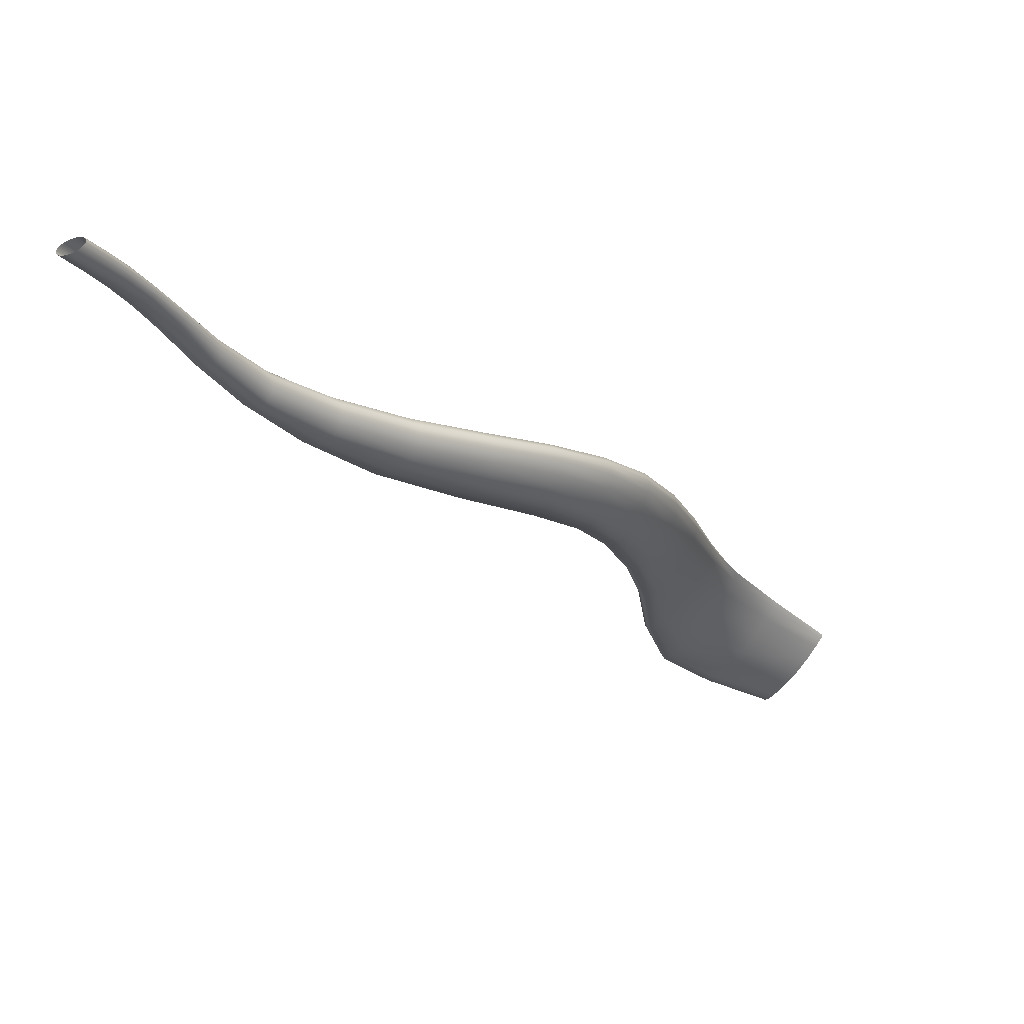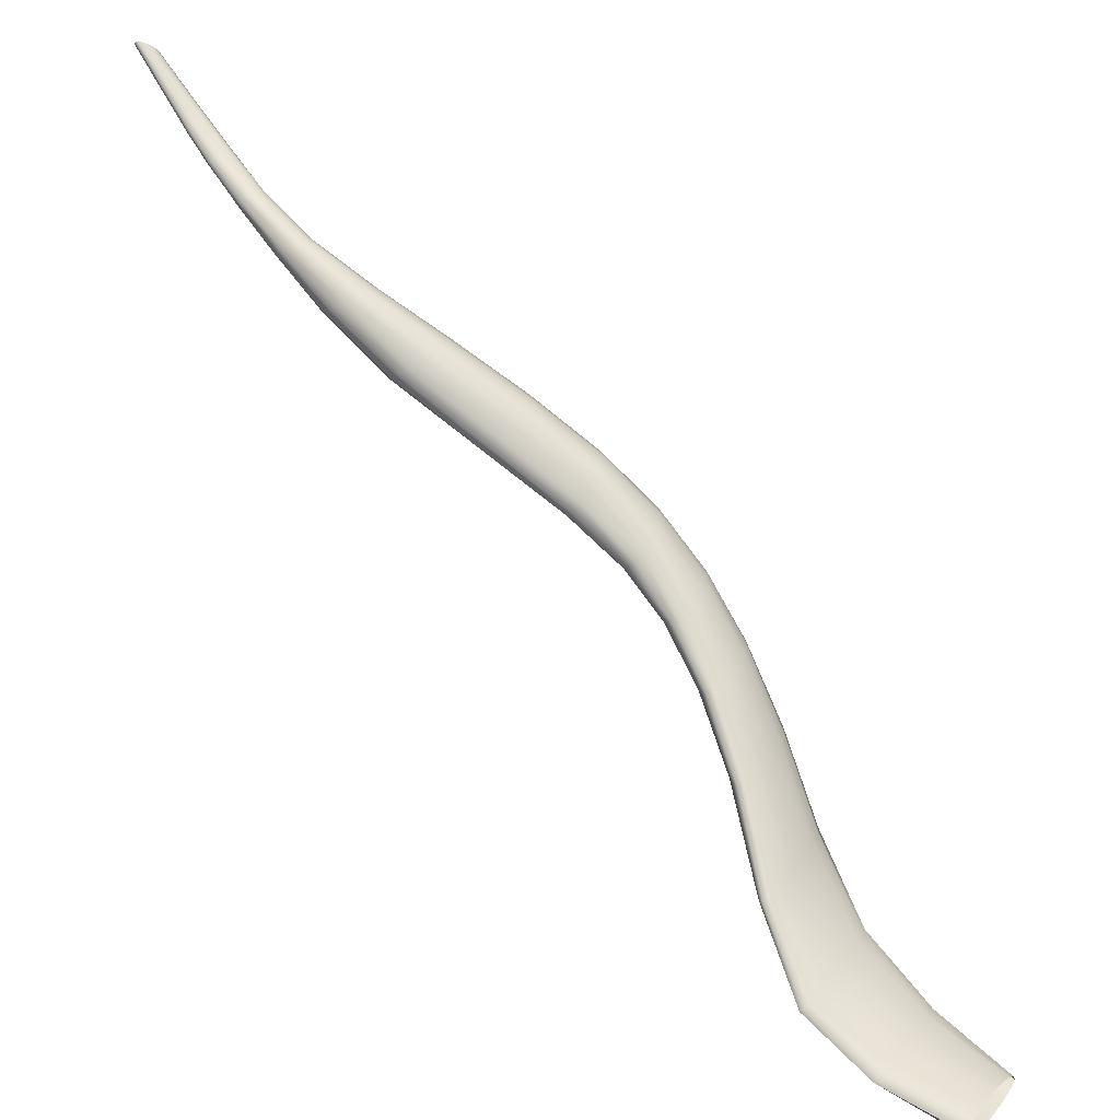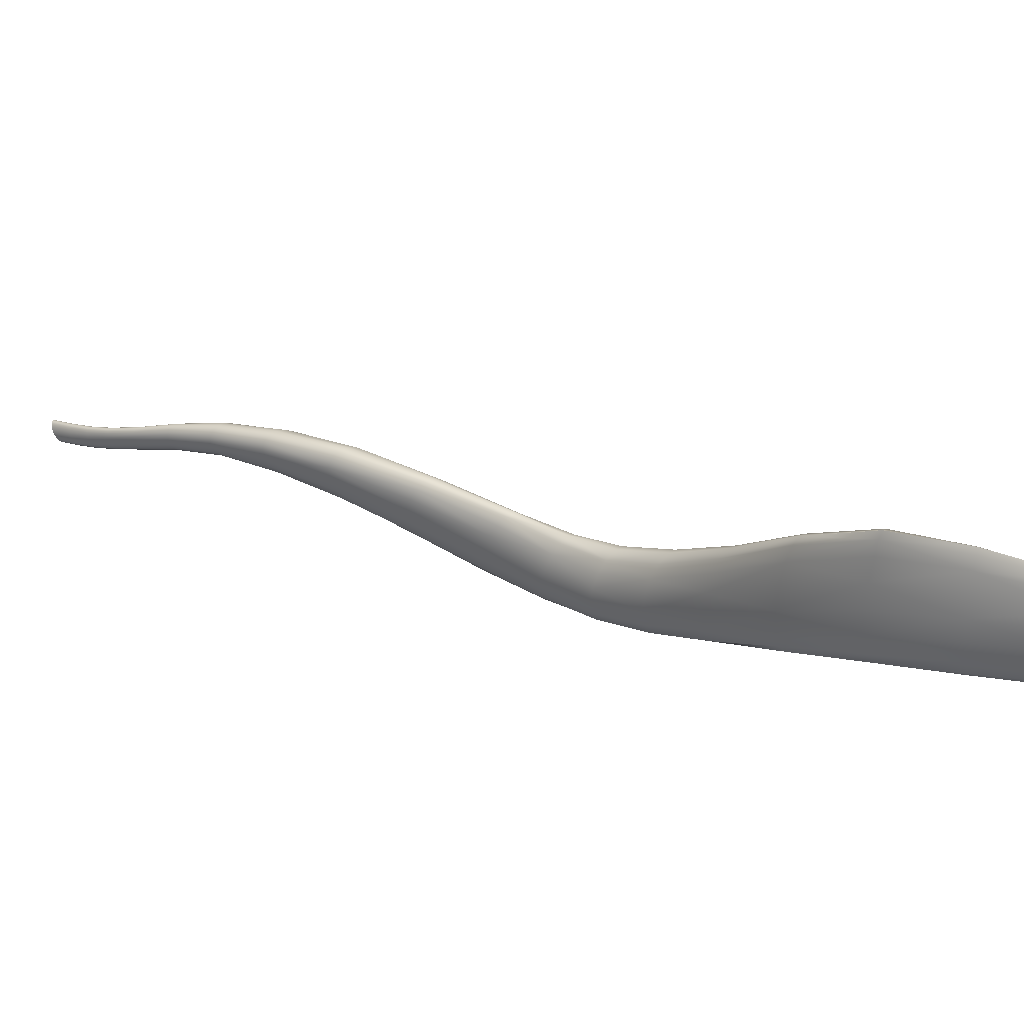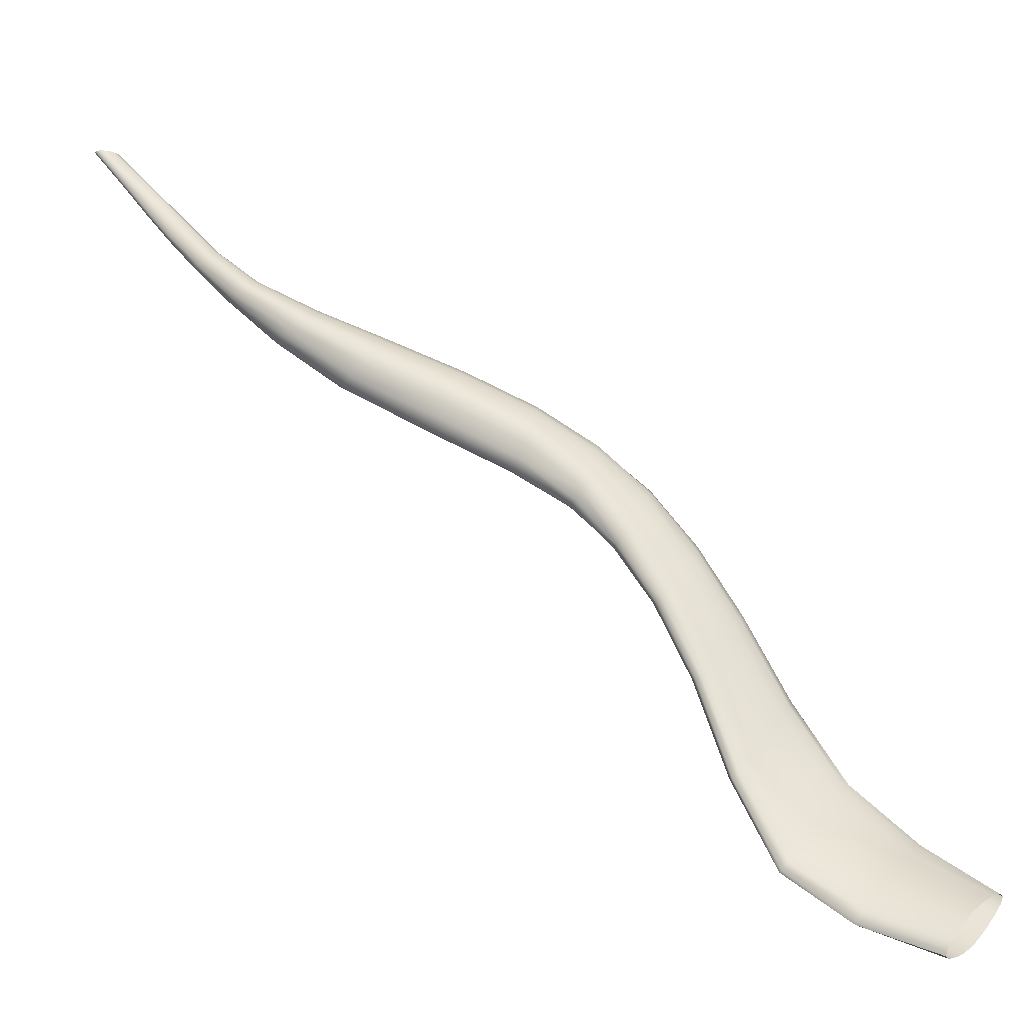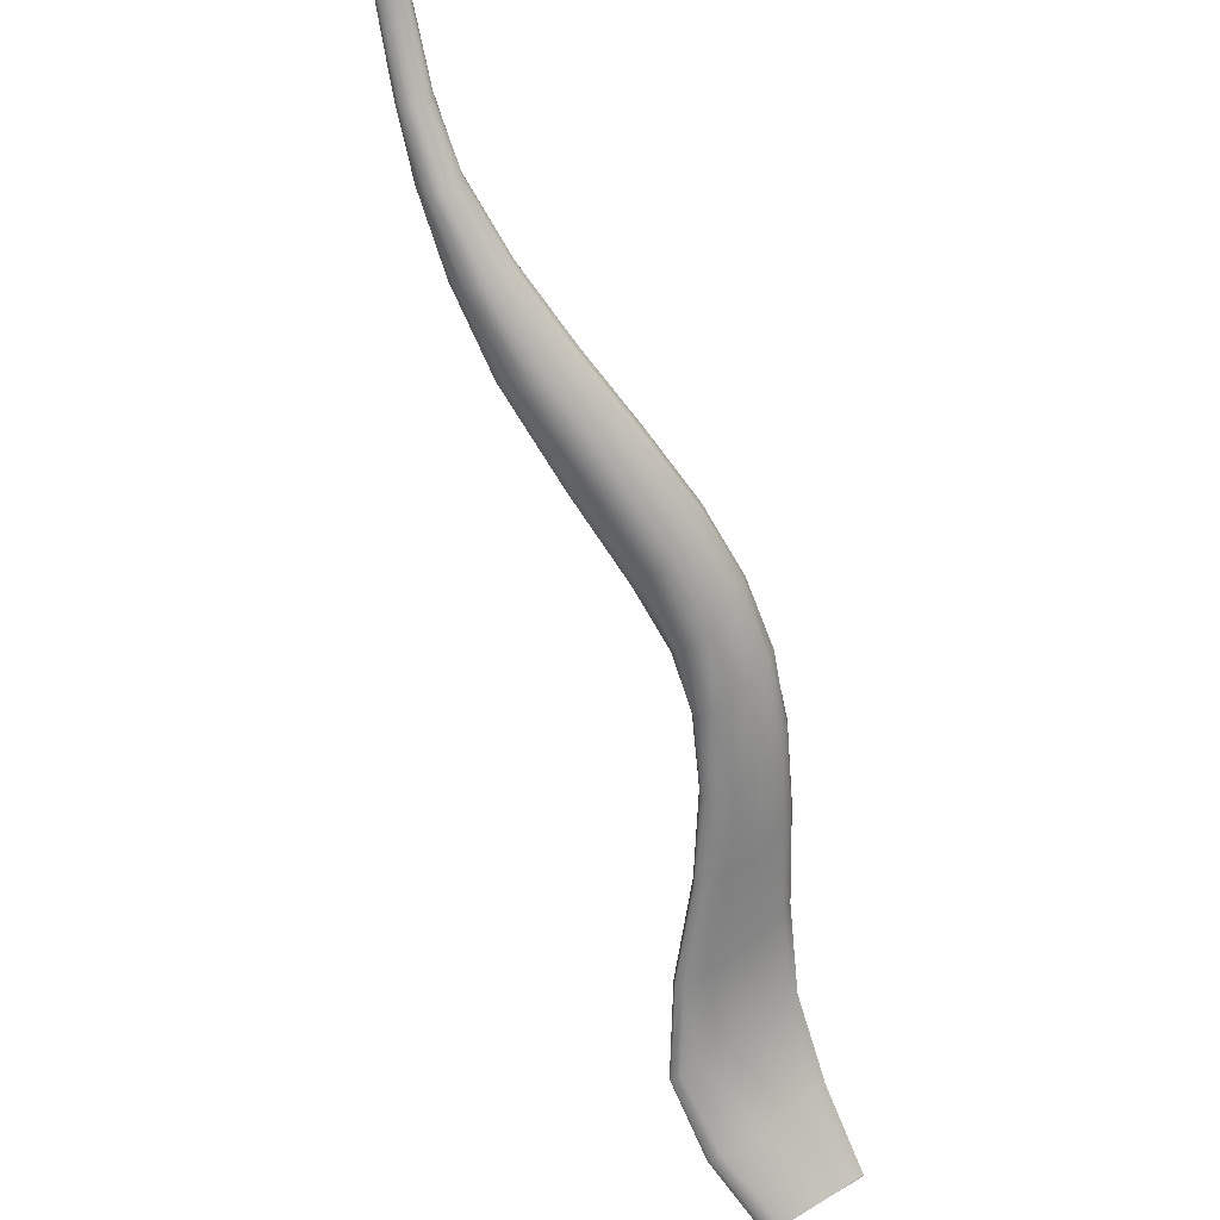
<metadata>
{"format":"obj","ext":"obj","renderer":"f3d","projection":"perspective","resolution":1024,"background":"white","views":[{"elev":22.8,"azim":-179.0,"up":"+Z"},{"elev":24.7,"azim":172.9,"up":"+Y"},{"elev":-62.1,"azim":142.6,"up":"+Y"},{"elev":-66.7,"azim":-162.9,"up":"+Z"},{"elev":72.8,"azim":-159.7,"up":"+Y"}]}
</metadata>
<code>
o Levator_Scapulae_Muscle_Right3
v -0.7862 17.62 -0.7207
v -0.8072 17.56 -0.7878
v -0.8032 17.56 -0.8064
v -0.7831 17.62 -0.7391
v -0.7561 17.67 -0.6893
v -0.7587 17.67 -0.6718
v -0.7839 17.63 -0.7538
v -0.757 17.68 -0.7029
v -0.8038 17.56 -0.8205
v -0.8061 17.63 -0.685
v -0.831 17.56 -0.7469
v -0.8173 17.56 -0.7669
v -0.7945 17.62 -0.7019
v -0.7651 17.67 -0.6543
v -0.7744 17.68 -0.6388
v -0.8312 17.63 -0.6661
v -0.859 17.57 -0.7228
v -0.8459 17.57 -0.7312
v -0.8193 17.63 -0.6724
v -0.7854 17.68 -0.6275
v -0.7959 17.69 -0.6213
v -0.8416 17.64 -0.6768
v -0.8694 17.58 -0.7341
v -0.8667 17.57 -0.7247
v -0.8386 17.64 -0.6682
v -0.8035 17.69 -0.621
v -0.8076 17.7 -0.6268
v -0.8345 17.64 -0.7065
v -0.8602 17.58 -0.7652
v -0.867 17.58 -0.7479
v -0.8401 17.64 -0.69
v -0.8075 17.7 -0.6384
v -0.8033 17.7 -0.6544
v -0.8138 17.64 -0.7428
v -0.8363 17.57 -0.8036
v -0.8491 17.57 -0.7848
v -0.825 17.64 -0.7253
v -0.7954 17.7 -0.6731
v -0.7858 17.7 -0.6903
v -0.7941 17.63 -0.7618
v -0.8144 17.57 -0.8269
v -0.8244 17.57 -0.8183
v -0.8031 17.64 -0.7553
v -0.7764 17.7 -0.7019
v -0.7681 17.69 -0.708
v -0.8075 17.56 -0.8275
v -0.7876 17.63 -0.7613
v -0.7613 17.68 -0.7087
v -0.816 17.48 -0.9023
v -0.8175 17.48 -0.8905
v -0.8449 17.41 -0.9714
v -0.8415 17.41 -0.9803
v -0.8243 17.48 -0.8724
v -0.8539 17.41 -0.955
v -0.837 17.49 -0.8483
v -0.8681 17.41 -0.9302
v -0.853 17.49 -0.824
v -0.8851 17.41 -0.904
v -0.8271 17.49 -0.9039
v -0.8192 17.48 -0.9072
v -0.8443 17.41 -0.9823
v -0.8529 17.42 -0.976
v -0.8696 17.49 -0.8051
v -0.9025 17.41 -0.8833
v -0.8837 17.49 -0.7935
v -0.9172 17.41 -0.8687
v -0.8544 17.49 -0.8721
v -0.8394 17.49 -0.8912
v -0.8671 17.42 -0.96
v -0.8844 17.42 -0.9375
v -0.8922 17.49 -0.7911
v -0.9264 17.41 -0.8611
v -0.8949 17.49 -0.7966
v -0.9295 17.42 -0.8614
v -0.8837 17.49 -0.8269
v -0.8701 17.49 -0.8493
v -0.9022 17.42 -0.912
v -0.9172 17.42 -0.8882
v -0.892 17.49 -0.8089
v -0.9264 17.42 -0.8709
v -0.5877 17.82 -0.5721
v -0.6681 17.76 -0.6142
v -0.669 17.77 -0.6282
v -0.5899 17.82 -0.5844
v -0.5077 17.88 -0.5324
v -0.5052 17.88 -0.5218
v -0.5963 17.83 -0.5919
v -0.5145 17.88 -0.54
v -0.6735 17.77 -0.6362
v -0.5963 17.82 -0.5431
v -0.6741 17.77 -0.5816
v -0.6698 17.77 -0.5982
v -0.59 17.82 -0.5578
v -0.5089 17.87 -0.5098
v -0.5176 17.88 -0.4982
v -0.6826 17.78 -0.6343
v -0.6064 17.84 -0.5917
v -0.524 17.89 -0.543
v -0.6171 17.85 -0.5867
v -0.5346 17.9 -0.542
v -0.6922 17.79 -0.627
v -0.6178 17.83 -0.5197
v -0.6893 17.78 -0.5542
v -0.6806 17.78 -0.566
v -0.6058 17.83 -0.5295
v -0.5301 17.88 -0.4885
v -0.5444 17.89 -0.4827
v -0.6983 17.8 -0.6189
v -0.6253 17.85 -0.5799
v -0.5447 17.9 -0.5377
v -0.6319 17.86 -0.5705
v -0.5541 17.91 -0.5303
v -0.7027 17.8 -0.6082
v -0.6416 17.85 -0.5202
v -0.7085 17.8 -0.5517
v -0.6998 17.79 -0.5493
v -0.6312 17.84 -0.5167
v -0.5589 17.89 -0.4826
v -0.5693 17.9 -0.4876
v -0.7072 17.81 -0.593
v -0.6381 17.86 -0.5576
v -0.5623 17.91 -0.5201
v -0.6428 17.86 -0.5434
v -0.5685 17.91 -0.5085
v -0.7106 17.81 -0.5765
v -0.7115 17.8 -0.5618
v -0.6447 17.85 -0.53
v -0.5716 17.9 -0.497
v -0.2861 18.12 -0.2542
v -0.2703 18.14 -0.2329
v -0.2725 18.14 -0.2306
v -0.2881 18.12 -0.2515
v -0.3039 18.09 -0.2739
v -0.3021 18.09 -0.2769
v -0.2916 18.11 -0.2488
v -0.3074 18.09 -0.2708
v -0.2761 18.14 -0.2282
v -0.2808 18.13 -0.2264
v -0.2963 18.11 -0.2465
v -0.312 18.09 -0.268
v -0.3012 18.11 -0.2449
v -0.317 18.09 -0.266
v -0.2857 18.13 -0.2253
v -0.2878 18.12 -0.2579
v -0.2716 18.15 -0.2365
v -0.27 18.15 -0.235
v -0.286 18.12 -0.2564
v -0.3023 18.1 -0.2793
v -0.3044 18.1 -0.2807
v -0.2901 18.13 -0.2251
v -0.3058 18.11 -0.2443
v -0.3217 18.09 -0.265
v -0.3092 18.11 -0.2448
v -0.3254 18.09 -0.2653
v -0.2934 18.13 -0.2257
v -0.2958 18.12 -0.2578
v -0.2792 18.15 -0.2367
v -0.2748 18.15 -0.237
v -0.2913 18.12 -0.2583
v -0.308 18.1 -0.281
v -0.3127 18.1 -0.2801
v -0.2949 18.13 -0.2271
v -0.311 18.11 -0.2463
v -0.3274 18.09 -0.2667
v -0.3109 18.12 -0.2485
v -0.3275 18.1 -0.2692
v -0.2946 18.14 -0.2291
v -0.3054 18.12 -0.2539
v -0.2887 18.14 -0.2336
v -0.2841 18.15 -0.2354
v -0.3008 18.12 -0.2562
v -0.3177 18.1 -0.2781
v -0.3223 18.1 -0.2753
v -0.2923 18.14 -0.2313
v -0.3089 18.12 -0.2512
v -0.3257 18.1 -0.2722
v -0.7236 17.72 -0.6684
v -0.7212 17.72 -0.6577
v -0.7222 17.72 -0.6419
v -0.7259 17.72 -0.625
v -0.7319 17.72 -0.6089
v -0.7398 17.73 -0.5953
v -0.7486 17.73 -0.586
v -0.7573 17.74 -0.5828
v -0.7635 17.75 -0.5862
v -0.7652 17.75 -0.5968
v -0.763 17.76 -0.6123
v -0.7579 17.76 -0.6302
v -0.7514 17.75 -0.6468
v -0.7451 17.75 -0.658
v -0.7383 17.74 -0.6653
v -0.7303 17.73 -0.6699
v -0.9127 17.36 -1.016
v -0.986 17.32 -1.067
v -0.9802 17.33 -1.075
v -0.9045 17.36 -1.029
v -0.9014 17.36 -1.035
v -0.9784 17.33 -1.079
v -0.94 17.36 -0.9751
v -1.006 17.31 -1.042
v -0.9946 17.31 -1.056
v -0.9249 17.36 -0.9969
v -0.9817 17.34 -1.076
v -0.9042 17.37 -1.035
v -0.9127 17.37 -1.027
v -0.9896 17.34 -1.067
v -0.9714 17.36 -0.9388
v -1.036 17.31 -1.006
v -1.021 17.31 -1.024
v -0.9566 17.36 -0.955
v -1.002 17.34 -1.052
v -0.9265 17.38 -1.011
v -0.9429 17.38 -0.9895
v -1.015 17.34 -1.035
v -0.9842 17.36 -0.9259
v -1.049 17.32 -0.9903
v -1.045 17.32 -0.995
v -0.9807 17.36 -0.9286
v -1.029 17.34 -1.017
v -0.9592 17.38 -0.9665
v -0.9729 17.37 -0.9459
v -1.04 17.33 -1.002
v -1.047 17.33 -0.9926
v -0.9814 17.37 -0.932
v -0.4507 17.94 -0.485
v -0.402 17.98 -0.4302
v -0.4001 17.98 -0.4242
v -0.4459 17.93 -0.4779
v -0.4448 17.93 -0.4692
v -0.4009 17.97 -0.4174
v -0.4051 17.97 -0.4108
v -0.449 17.93 -0.4601
v -0.4571 17.93 -0.4519
v -0.4116 17.97 -0.4055
v -0.4662 17.95 -0.4907
v -0.412 17.99 -0.4369
v -0.4062 17.98 -0.4345
v -0.4578 17.94 -0.4893
v -0.4193 17.98 -0.4024
v -0.468 17.93 -0.446
v -0.4797 17.93 -0.4433
v -0.4268 17.98 -0.4017
v -0.4842 17.95 -0.4844
v -0.4259 17.99 -0.4348
v -0.419 17.99 -0.4371
v -0.4754 17.95 -0.489
v -0.4327 17.98 -0.4037
v -0.4904 17.94 -0.4448
v -0.4978 17.94 -0.4499
v -0.4364 17.98 -0.4081
v -0.4967 17.95 -0.4676
v -0.4352 17.99 -0.4222
v -0.4314 17.99 -0.4293
v -0.4914 17.95 -0.4768
v -0.437 17.99 -0.4147
v -0.4993 17.95 -0.4581
v -0.3678 18.01 -0.369
v -0.3656 18.01 -0.3743
v -0.3399 18.04 -0.3316
v -0.3428 18.04 -0.3275
v -0.3656 18.02 -0.3791
v -0.3387 18.04 -0.3354
v -0.3778 18.01 -0.3603
v -0.3721 18.01 -0.3641
v -0.3474 18.04 -0.3236
v -0.3527 18.04 -0.3204
v -0.3678 18.02 -0.3827
v -0.3397 18.05 -0.3381
v -0.3718 18.02 -0.3848
v -0.3425 18.05 -0.3396
v -0.3891 18.02 -0.358
v -0.3837 18.01 -0.3582
v -0.3579 18.05 -0.3186
v -0.3623 18.05 -0.3181
v -0.3772 18.02 -0.3851
v -0.347 18.05 -0.3394
v -0.383 18.03 -0.3833
v -0.3522 18.05 -0.3376
v -0.3945 18.02 -0.3631
v -0.3927 18.02 -0.3596
v -0.3651 18.05 -0.3194
v -0.366 18.05 -0.3221
v -0.388 18.03 -0.3792
v -0.3573 18.05 -0.3343
v -0.3919 18.03 -0.3738
v -0.3618 18.05 -0.3302
v -0.3941 18.02 -0.3681
v -0.3648 18.05 -0.3259
v -0.3236 18.07 -0.2959
v -0.3203 18.07 -0.2994
v -0.3186 18.07 -0.3026
v -0.3333 18.07 -0.2901
v -0.3282 18.07 -0.2926
v -0.3191 18.07 -0.3051
v -0.3213 18.07 -0.3064
v -0.342 18.07 -0.2885
v -0.3381 18.07 -0.2886
v -0.3252 18.08 -0.3063
v -0.3301 18.08 -0.3049
v -0.3448 18.08 -0.2922
v -0.3443 18.07 -0.2898
v -0.3352 18.08 -0.3024
v -0.3399 18.08 -0.2991
v -0.3432 18.08 -0.2955
f 1 2 3 4
f 5 6 1 4
f 7 8 5 4
f 3 9 7 4
f 10 11 12 13
f 14 15 10 13
f 1 6 14 13
f 12 2 1 13
f 16 17 18 19
f 20 21 16 19
f 10 15 20 19
f 18 11 10 19
f 22 23 24 25
f 26 27 22 25
f 16 21 26 25
f 24 17 16 25
f 28 29 30 31
f 32 33 28 31
f 22 27 32 31
f 30 23 22 31
f 34 35 36 37
f 38 39 34 37
f 28 33 38 37
f 36 29 28 37
f 40 41 42 43
f 44 45 40 43
f 34 39 44 43
f 42 35 34 43
f 7 9 46 47
f 48 8 7 47
f 40 45 48 47
f 46 41 40 47
f 49 9 3 50
f 51 52 49 50
f 53 54 51 50
f 3 2 53 50
f 53 2 12 55
f 56 54 53 55
f 57 58 56 55
f 12 11 57 55
f 59 41 46 60
f 61 62 59 60
f 49 52 61 60
f 46 9 49 60
f 57 11 18 63
f 64 58 57 63
f 65 66 64 63
f 18 17 65 63
f 67 35 42 68
f 69 70 67 68
f 59 62 69 68
f 42 41 59 68
f 65 17 24 71
f 72 66 65 71
f 73 74 72 71
f 24 23 73 71
f 75 29 36 76
f 77 78 75 76
f 67 70 77 76
f 36 35 67 76
f 73 23 30 79
f 80 74 73 79
f 75 78 80 79
f 30 29 75 79
f 81 82 83 84
f 85 86 81 84
f 87 88 85 84
f 83 89 87 84
f 90 91 92 93
f 94 95 90 93
f 81 86 94 93
f 92 82 81 93
f 87 89 96 97
f 98 88 87 97
f 99 100 98 97
f 96 101 99 97
f 102 103 104 105
f 106 107 102 105
f 90 95 106 105
f 104 91 90 105
f 99 101 108 109
f 110 100 99 109
f 111 112 110 109
f 108 113 111 109
f 114 115 116 117
f 118 119 114 117
f 102 107 118 117
f 116 103 102 117
f 111 113 120 121
f 122 112 111 121
f 123 124 122 121
f 120 125 123 121
f 123 125 126 127
f 128 124 123 127
f 114 119 128 127
f 126 115 114 127
f 129 130 131 132
f 133 134 129 132
f 135 136 133 132
f 131 137 135 132
f 135 137 138 139
f 140 136 135 139
f 141 142 140 139
f 138 143 141 139
f 144 145 146 147
f 148 149 144 147
f 129 134 148 147
f 146 130 129 147
f 141 143 150 151
f 152 142 141 151
f 153 154 152 151
f 150 155 153 151
f 156 157 158 159
f 160 161 156 159
f 144 149 160 159
f 158 145 144 159
f 153 155 162 163
f 164 154 153 163
f 165 166 164 163
f 162 167 165 163
f 168 169 170 171
f 172 173 168 171
f 156 161 172 171
f 170 157 156 171
f 165 167 174 175
f 176 166 165 175
f 168 173 176 175
f 174 169 168 175
f 177 89 83 178
f 5 8 177 178
f 179 6 5 178
f 83 82 179 178
f 179 82 92 180
f 14 6 179 180
f 181 15 14 180
f 92 91 181 180
f 181 91 104 182
f 20 15 181 182
f 183 21 20 182
f 104 103 183 182
f 183 103 116 184
f 26 21 183 184
f 185 27 26 184
f 116 115 185 184
f 185 115 126 186
f 32 27 185 186
f 187 33 32 186
f 126 125 187 186
f 187 125 120 188
f 38 33 187 188
f 189 39 38 188
f 120 113 189 188
f 189 113 108 190
f 44 39 189 190
f 191 45 44 190
f 108 101 191 190
f 191 101 96 192
f 48 45 191 192
f 177 8 48 192
f 96 89 177 192
f 193 194 195 196
f 51 54 193 196
f 197 52 51 196
f 195 198 197 196
f 199 200 201 202
f 56 58 199 202
f 193 54 56 202
f 201 194 193 202
f 197 198 203 204
f 61 52 197 204
f 205 62 61 204
f 203 206 205 204
f 207 208 209 210
f 64 66 207 210
f 199 58 64 210
f 209 200 199 210
f 205 206 211 212
f 69 62 205 212
f 213 70 69 212
f 211 214 213 212
f 215 216 217 218
f 72 74 215 218
f 207 66 72 218
f 217 208 207 218
f 213 214 219 220
f 77 70 213 220
f 221 78 77 220
f 219 222 221 220
f 221 222 223 224
f 80 78 221 224
f 215 74 80 224
f 223 216 215 224
f 225 226 227 228
f 85 88 225 228
f 229 86 85 228
f 227 230 229 228
f 229 230 231 232
f 94 86 229 232
f 233 95 94 232
f 231 234 233 232
f 235 236 237 238
f 98 100 235 238
f 225 88 98 238
f 237 226 225 238
f 233 234 239 240
f 106 95 233 240
f 241 107 106 240
f 239 242 241 240
f 243 244 245 246
f 110 112 243 246
f 235 100 110 246
f 245 236 235 246
f 241 242 247 248
f 118 107 241 248
f 249 119 118 248
f 247 250 249 248
f 251 252 253 254
f 122 124 251 254
f 243 112 122 254
f 253 244 243 254
f 249 250 255 256
f 128 119 249 256
f 251 124 128 256
f 255 252 251 256
f 257 230 227 258
f 259 260 257 258
f 261 262 259 258
f 227 226 261 258
f 263 234 231 264
f 265 266 263 264
f 257 260 265 264
f 231 230 257 264
f 261 226 237 267
f 268 262 261 267
f 269 270 268 267
f 237 236 269 267
f 271 242 239 272
f 273 274 271 272
f 263 266 273 272
f 239 234 263 272
f 269 236 245 275
f 276 270 269 275
f 277 278 276 275
f 245 244 277 275
f 279 250 247 280
f 281 282 279 280
f 271 274 281 280
f 247 242 271 280
f 277 244 253 283
f 284 278 277 283
f 285 286 284 283
f 253 252 285 283
f 285 252 255 287
f 288 286 285 287
f 279 282 288 287
f 255 250 279 287
f 289 260 259 290
f 133 136 289 290
f 291 134 133 290
f 259 262 291 290
f 292 266 265 293
f 140 142 292 293
f 289 136 140 293
f 265 260 289 293
f 291 262 268 294
f 148 134 291 294
f 295 149 148 294
f 268 270 295 294
f 296 274 273 297
f 152 154 296 297
f 292 142 152 297
f 273 266 292 297
f 295 270 276 298
f 160 149 295 298
f 299 161 160 298
f 276 278 299 298
f 300 282 281 301
f 164 166 300 301
f 296 154 164 301
f 281 274 296 301
f 299 278 284 302
f 172 161 299 302
f 303 173 172 302
f 284 286 303 302
f 303 286 288 304
f 176 173 303 304
f 300 166 176 304
f 288 282 300 304

</code>
